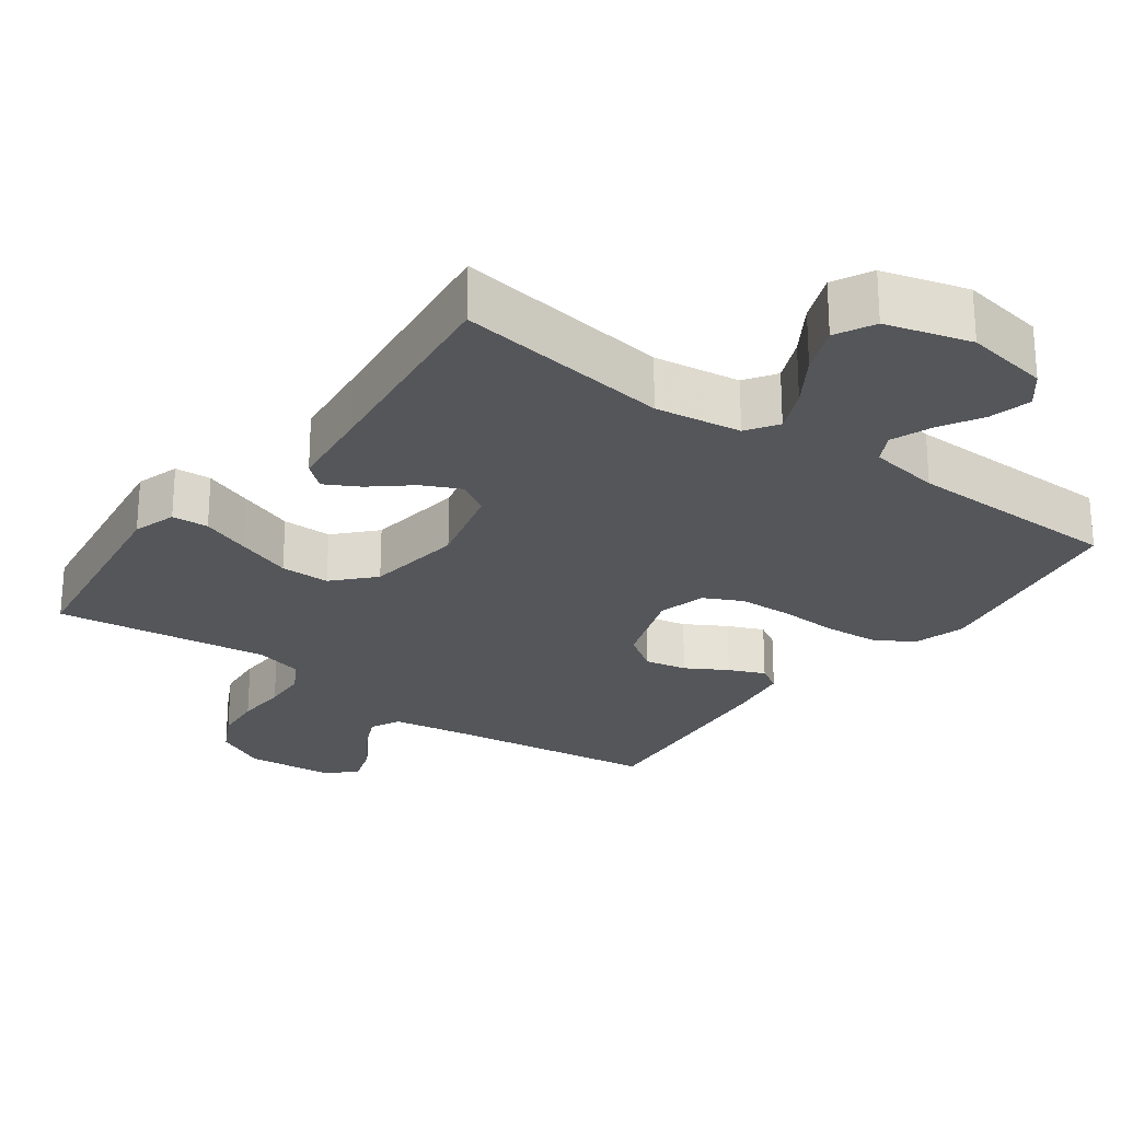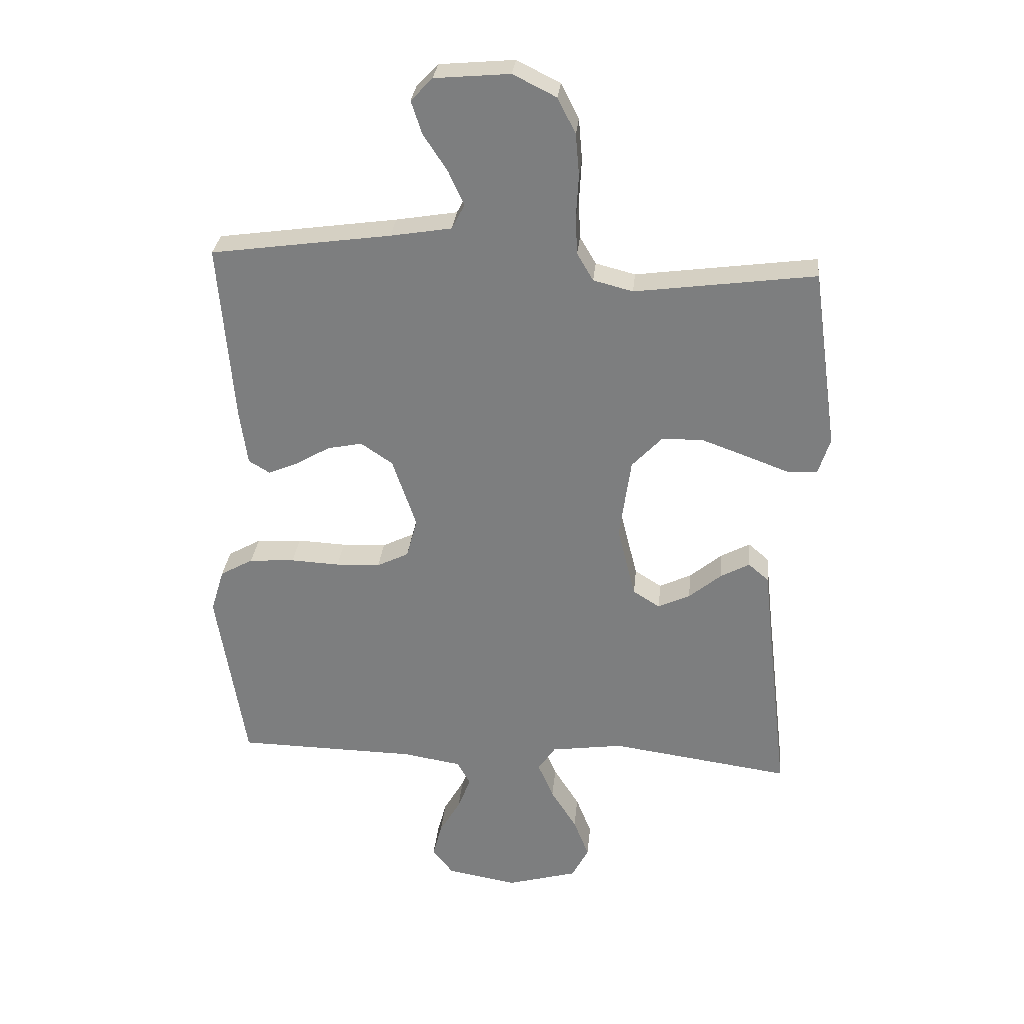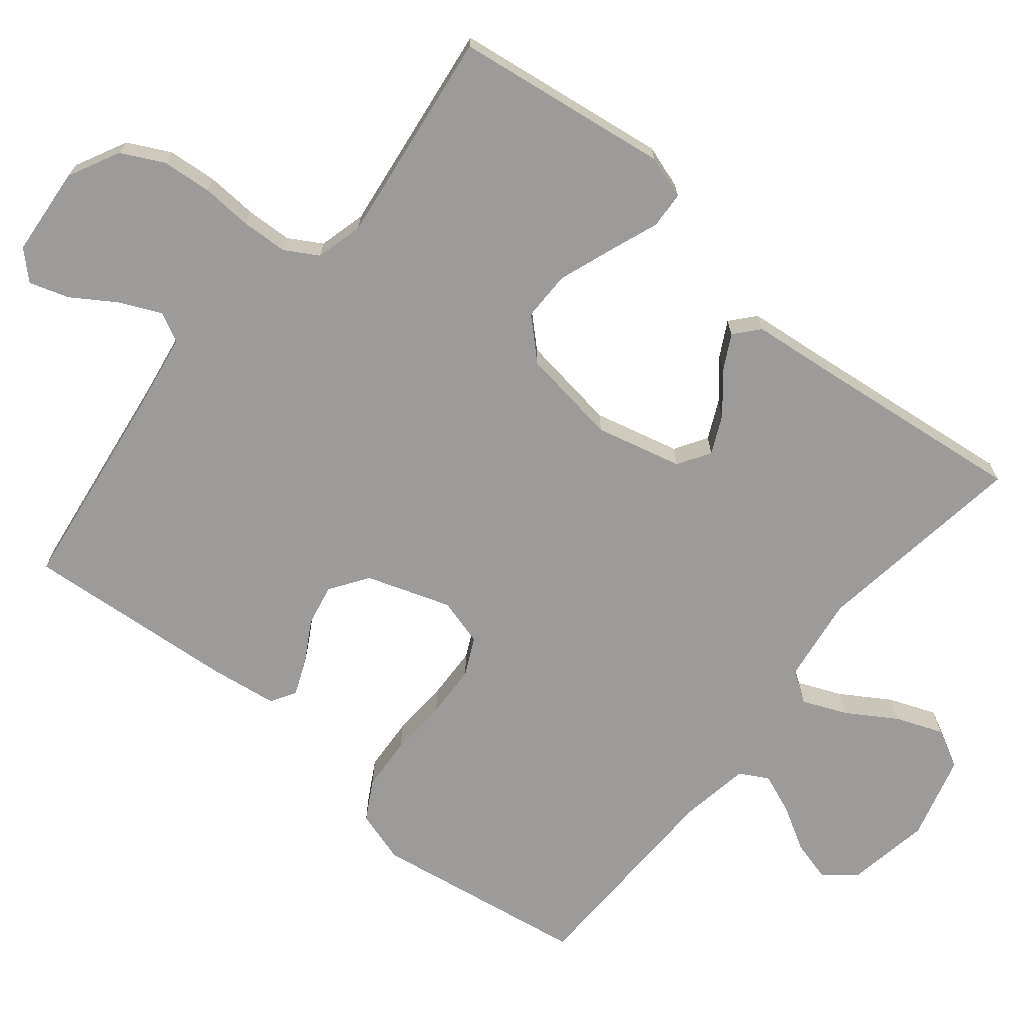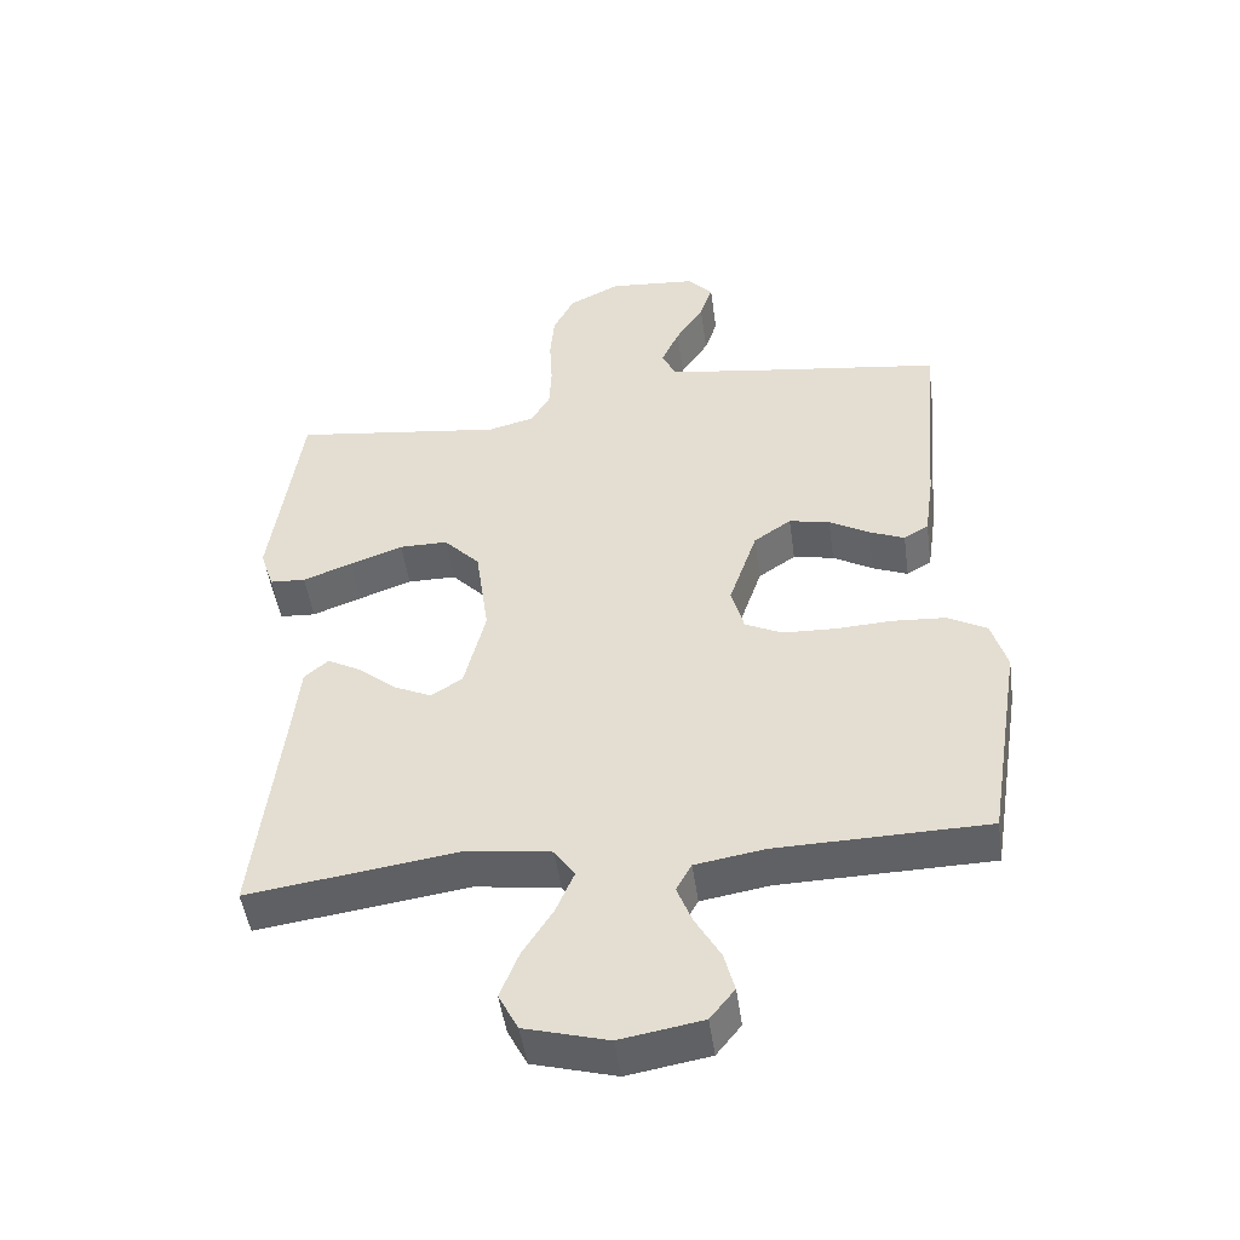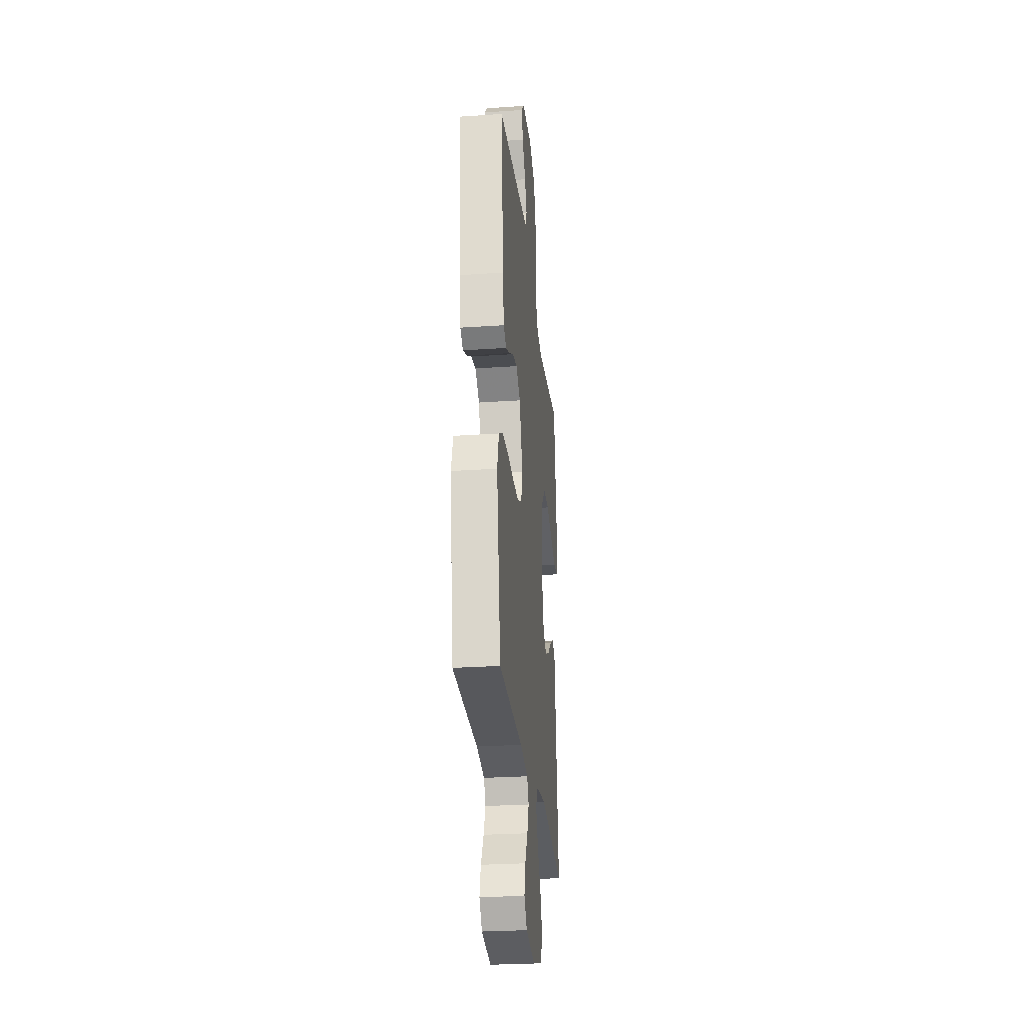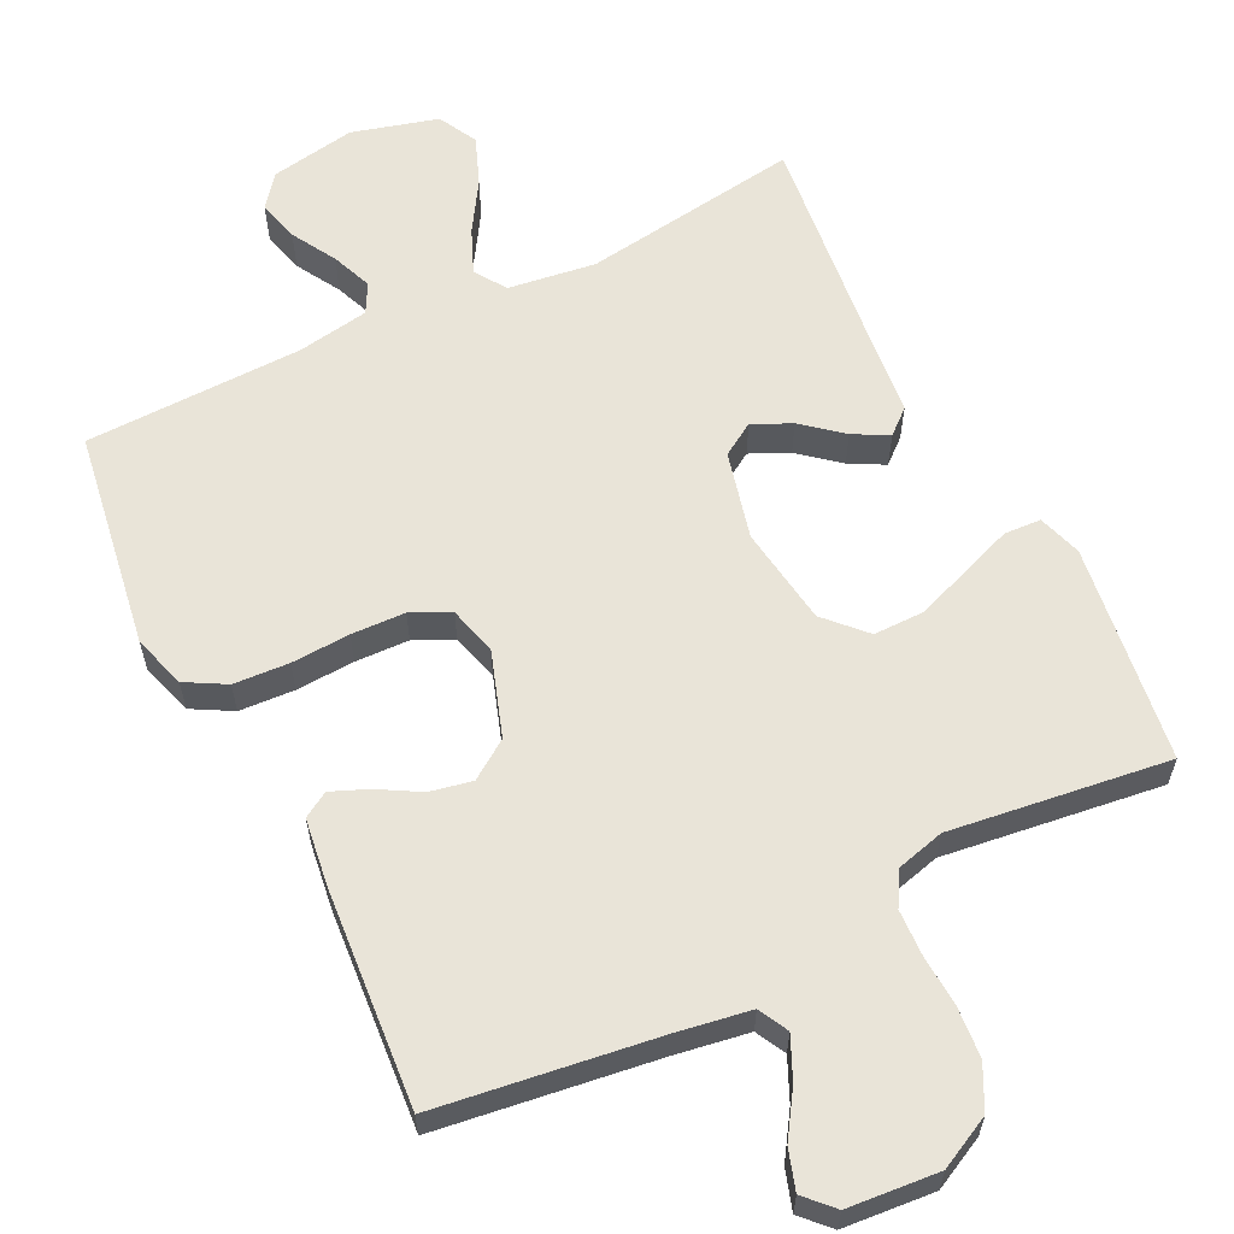
<metadata>
{"format":"obj","ext":"obj","renderer":"f3d","projection":"perspective","resolution":1024,"background":"white","views":[{"elev":-25.3,"azim":143.9,"up":"+Y"},{"elev":29.9,"azim":5.6,"up":"+Z"},{"elev":-69.8,"azim":50.6,"up":"+Y"},{"elev":-48.5,"azim":-172.1,"up":"+Z"},{"elev":-27.5,"azim":-84.0,"up":"+Z"},{"elev":60.7,"azim":-26.5,"up":"+Y"}]}
</metadata>
<code>
v -0.5 0.07 0.5
v -0.2 0.07 0.542
v -0.098 0.07 0.559
v -0.077 0.07 0.6
v -0.103 0.07 0.657
v -0.143 0.07 0.718
v -0.161 0.07 0.773
v -0.125 0.07 0.811
v 0 0.07 0.822
v 0.072 0.07 0.786
v 0.102 0.07 0.727
v 0.108 0.07 0.658
v 0.104 0.07 0.586
v 0.107 0.07 0.523
v 0.134 0.07 0.477
v 0.2 0.07 0.46
v 0.5 0.07 0.5
v 0.542 0.07 0.2
v 0.523 0.07 0.14
v 0.472 0.07 0.137
v 0.402 0.07 0.163
v 0.327 0.07 0.19
v 0.258 0.07 0.19
v 0.207 0.07 0.136
v 0.188 0.07 0
v 0.218 0.07 -0.12
v 0.263 0.07 -0.148
v 0.316 0.07 -0.123
v 0.37 0.07 -0.078
v 0.418 0.07 -0.052
v 0.452 0.07 -0.081
v 0.465 0.07 -0.2
v 0.5 0.07 -0.5
v 0.2 0.07 -0.458
v 0.08 0.07 -0.475
v 0.051 0.07 -0.518
v 0.077 0.07 -0.579
v 0.12 0.07 -0.647
v 0.146 0.07 -0.713
v 0.118 0.07 -0.767
v 0 0.07 -0.8
v -0.117 0.07 -0.78
v -0.152 0.07 -0.736
v -0.137 0.07 -0.679
v -0.102 0.07 -0.618
v -0.08 0.07 -0.562
v -0.102 0.07 -0.522
v -0.2 0.07 -0.506
v -0.5 0.07 -0.5
v -0.548 0.07 -0.2
v -0.526 0.07 -0.127
v -0.471 0.07 -0.096
v -0.395 0.07 -0.091
v -0.314 0.07 -0.095
v -0.24 0.07 -0.092
v -0.187 0.07 -0.066
v -0.169 0.07 0
v -0.209 0.07 0.117
v -0.262 0.07 0.153
v -0.32 0.07 0.141
v -0.377 0.07 0.108
v -0.427 0.07 0.087
v -0.462 0.07 0.108
v -0.475 0.07 0.2
v -0.5 0 0.5
v -0.2 0 0.542
v -0.098 0 0.559
v -0.077 0 0.6
v -0.103 0 0.657
v -0.143 0 0.718
v -0.161 0 0.773
v -0.125 0 0.811
v 0 0 0.822
v 0.072 0 0.786
v 0.102 0 0.727
v 0.108 0 0.658
v 0.104 0 0.586
v 0.107 0 0.523
v 0.134 0 0.477
v 0.2 0 0.46
v 0.5 0 0.5
v 0.542 0 0.2
v 0.523 0 0.14
v 0.472 0 0.137
v 0.402 0 0.163
v 0.327 0 0.19
v 0.258 0 0.19
v 0.207 0 0.136
v 0.188 0 0
v 0.218 0 -0.12
v 0.263 0 -0.148
v 0.316 0 -0.123
v 0.37 0 -0.078
v 0.418 0 -0.052
v 0.452 0 -0.081
v 0.465 0 -0.2
v 0.5 0 -0.5
v 0.2 0 -0.458
v 0.08 0 -0.475
v 0.051 0 -0.518
v 0.077 0 -0.579
v 0.12 0 -0.647
v 0.146 0 -0.713
v 0.118 0 -0.767
v 0 0 -0.8
v -0.117 0 -0.78
v -0.152 0 -0.736
v -0.137 0 -0.679
v -0.102 0 -0.618
v -0.08 0 -0.562
v -0.102 0 -0.522
v -0.2 0 -0.506
v -0.5 0 -0.5
v -0.548 0 -0.2
v -0.526 0 -0.127
v -0.471 0 -0.096
v -0.395 0 -0.091
v -0.314 0 -0.095
v -0.24 0 -0.092
v -0.187 0 -0.066
v -0.169 0 0
v -0.209 0 0.117
v -0.262 0 0.153
v -0.32 0 0.141
v -0.377 0 0.108
v -0.427 0 0.087
v -0.462 0 0.108
v -0.475 0 0.2
f 64 1 2
f 63 64 2
f 62 63 2
f 61 62 2
f 60 61 2
f 59 60 2 3
f 58 59 3 4
f 57 58 4
f 52 53 54
f 51 52 54
f 50 51 54
f 49 50 54
f 48 49 54
f 47 48 54 55
f 46 47 55 56
f 43 44 45
f 42 43 45
f 41 42 45
f 40 41 45
f 39 40 45
f 38 39 45
f 37 38 45
f 36 37 45 46
f 46 56 57
f 36 46 57
f 35 36 57
f 32 33 34
f 32 34 35
f 31 32 35
f 30 31 35
f 29 30 35
f 28 29 35
f 19 20 21
f 18 19 21
f 17 18 21
f 16 17 21
f 15 16 21 22
f 11 12 13
f 10 11 13
f 9 10 13
f 8 9 13
f 7 8 13
f 6 7 13
f 5 6 13
f 4 5 13 14
f 57 4 14 15
f 27 28 35
f 26 27 35 57
f 25 26 57
f 24 25 57 15
f 15 22 23
f 15 23 24
f 66 65 128
f 66 128 127
f 66 127 126
f 66 126 125
f 66 125 124
f 67 66 124 123
f 68 67 123 122
f 68 122 121
f 118 117 116
f 118 116 115
f 118 115 114
f 118 114 113
f 118 113 112
f 119 118 112 111
f 120 119 111 110
f 109 108 107
f 109 107 106
f 109 106 105
f 109 105 104
f 109 104 103
f 109 103 102
f 109 102 101
f 110 109 101 100
f 121 120 110
f 121 110 100
f 121 100 99
f 98 97 96
f 99 98 96
f 99 96 95
f 99 95 94
f 99 94 93
f 99 93 92
f 85 84 83
f 85 83 82
f 85 82 81
f 85 81 80
f 86 85 80 79
f 77 76 75
f 77 75 74
f 77 74 73
f 77 73 72
f 77 72 71
f 77 71 70
f 77 70 69
f 78 77 69 68
f 79 78 68 121
f 99 92 91
f 121 99 91 90
f 121 90 89
f 79 121 89 88
f 87 86 79
f 88 87 79
f 1 65 66 2
f 2 66 67 3
f 3 67 68 4
f 4 68 69 5
f 5 69 70 6
f 6 70 71 7
f 7 71 72 8
f 8 72 73 9
f 9 73 74 10
f 10 74 75 11
f 11 75 76 12
f 12 76 77 13
f 13 77 78 14
f 14 78 79 15
f 15 79 80 16
f 16 80 81 17
f 17 81 82 18
f 18 82 83 19
f 19 83 84 20
f 20 84 85 21
f 21 85 86 22
f 22 86 87 23
f 23 87 88 24
f 24 88 89 25
f 25 89 90 26
f 26 90 91 27
f 27 91 92 28
f 28 92 93 29
f 29 93 94 30
f 30 94 95 31
f 31 95 96 32
f 32 96 97 33
f 33 97 98 34
f 34 98 99 35
f 35 99 100 36
f 36 100 101 37
f 37 101 102 38
f 38 102 103 39
f 39 103 104 40
f 40 104 105 41
f 41 105 106 42
f 42 106 107 43
f 43 107 108 44
f 44 108 109 45
f 45 109 110 46
f 46 110 111 47
f 47 111 112 48
f 48 112 113 49
f 49 113 114 50
f 50 114 115 51
f 51 115 116 52
f 52 116 117 53
f 53 117 118 54
f 54 118 119 55
f 55 119 120 56
f 56 120 121 57
f 57 121 122 58
f 58 122 123 59
f 59 123 124 60
f 60 124 125 61
f 61 125 126 62
f 62 126 127 63
f 63 127 128 64
f 64 128 65 1

</code>
